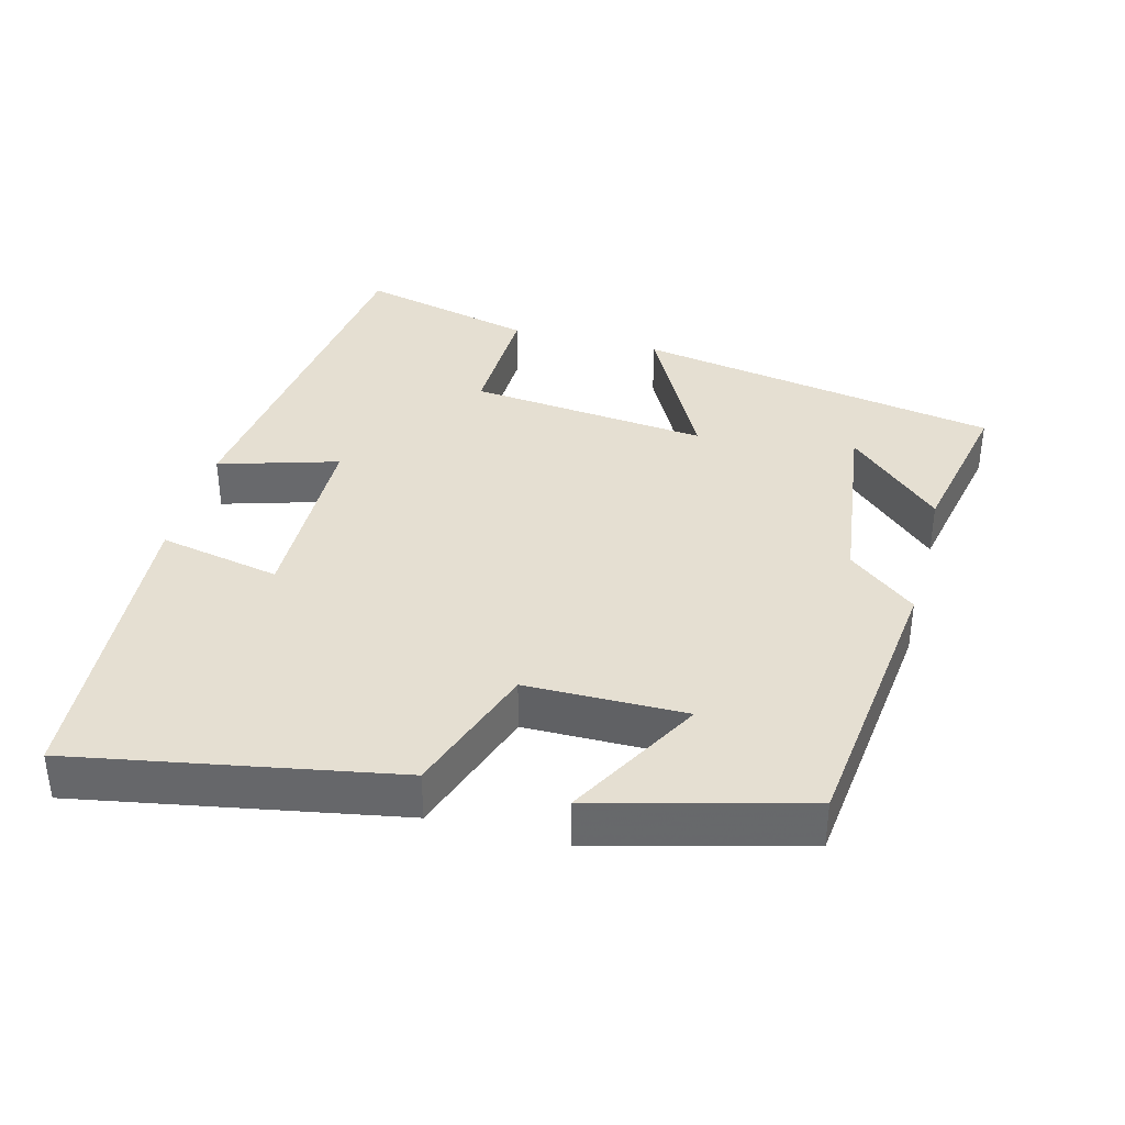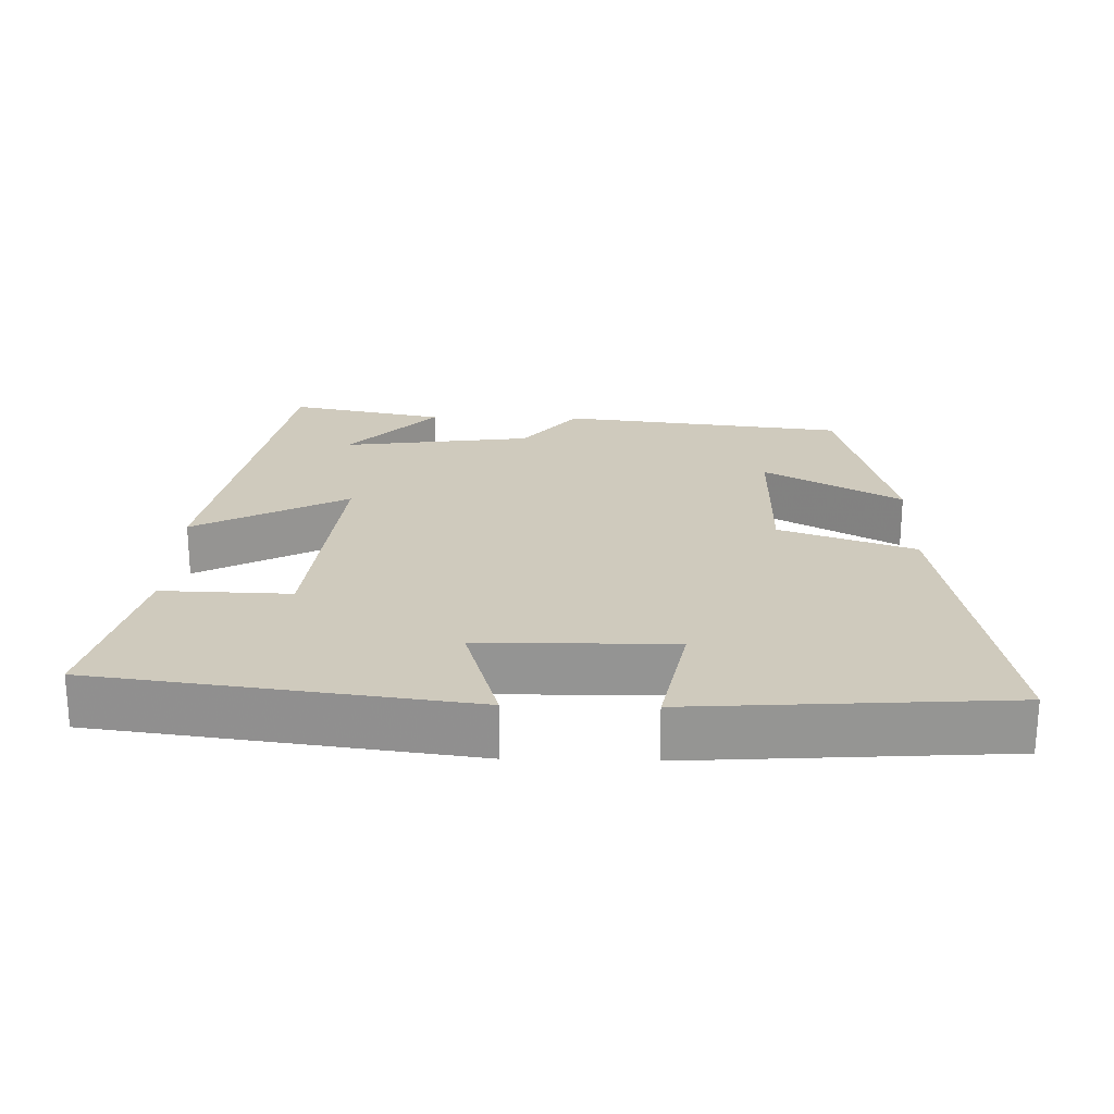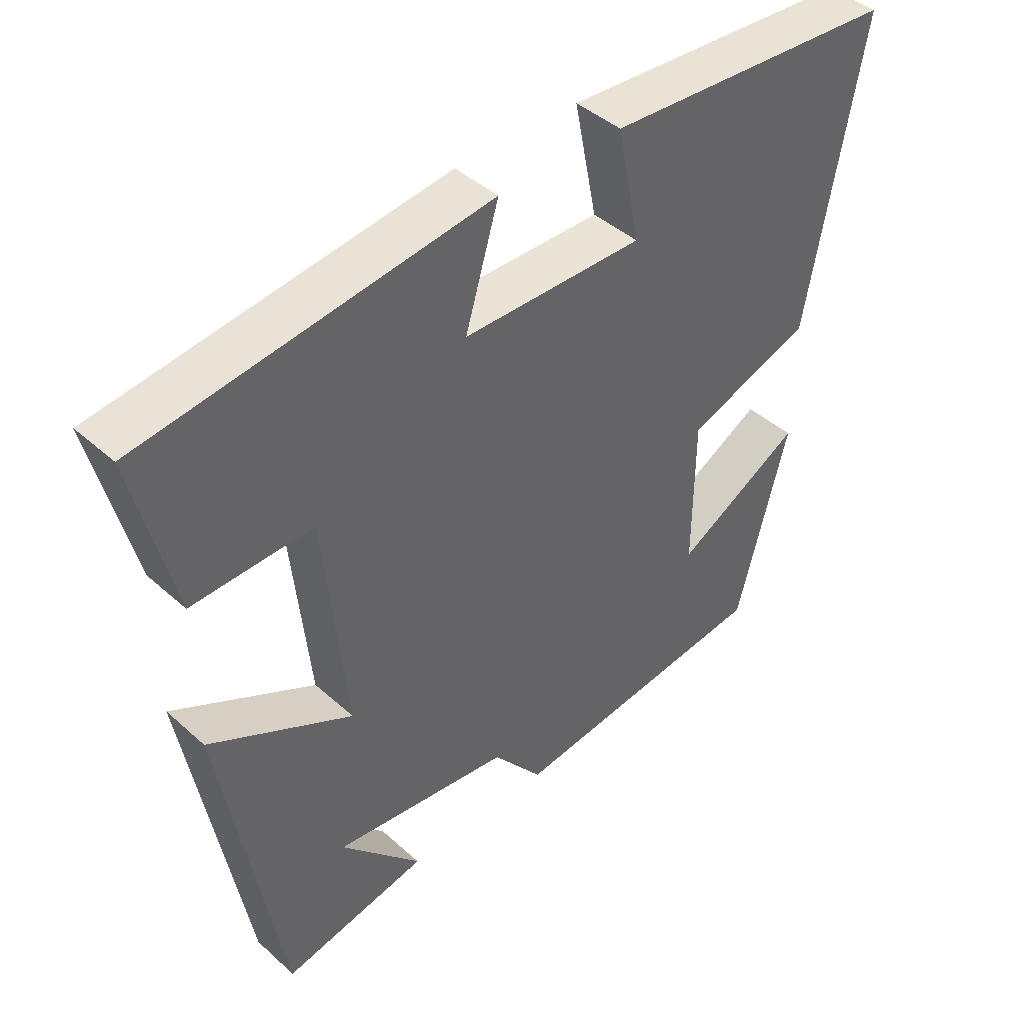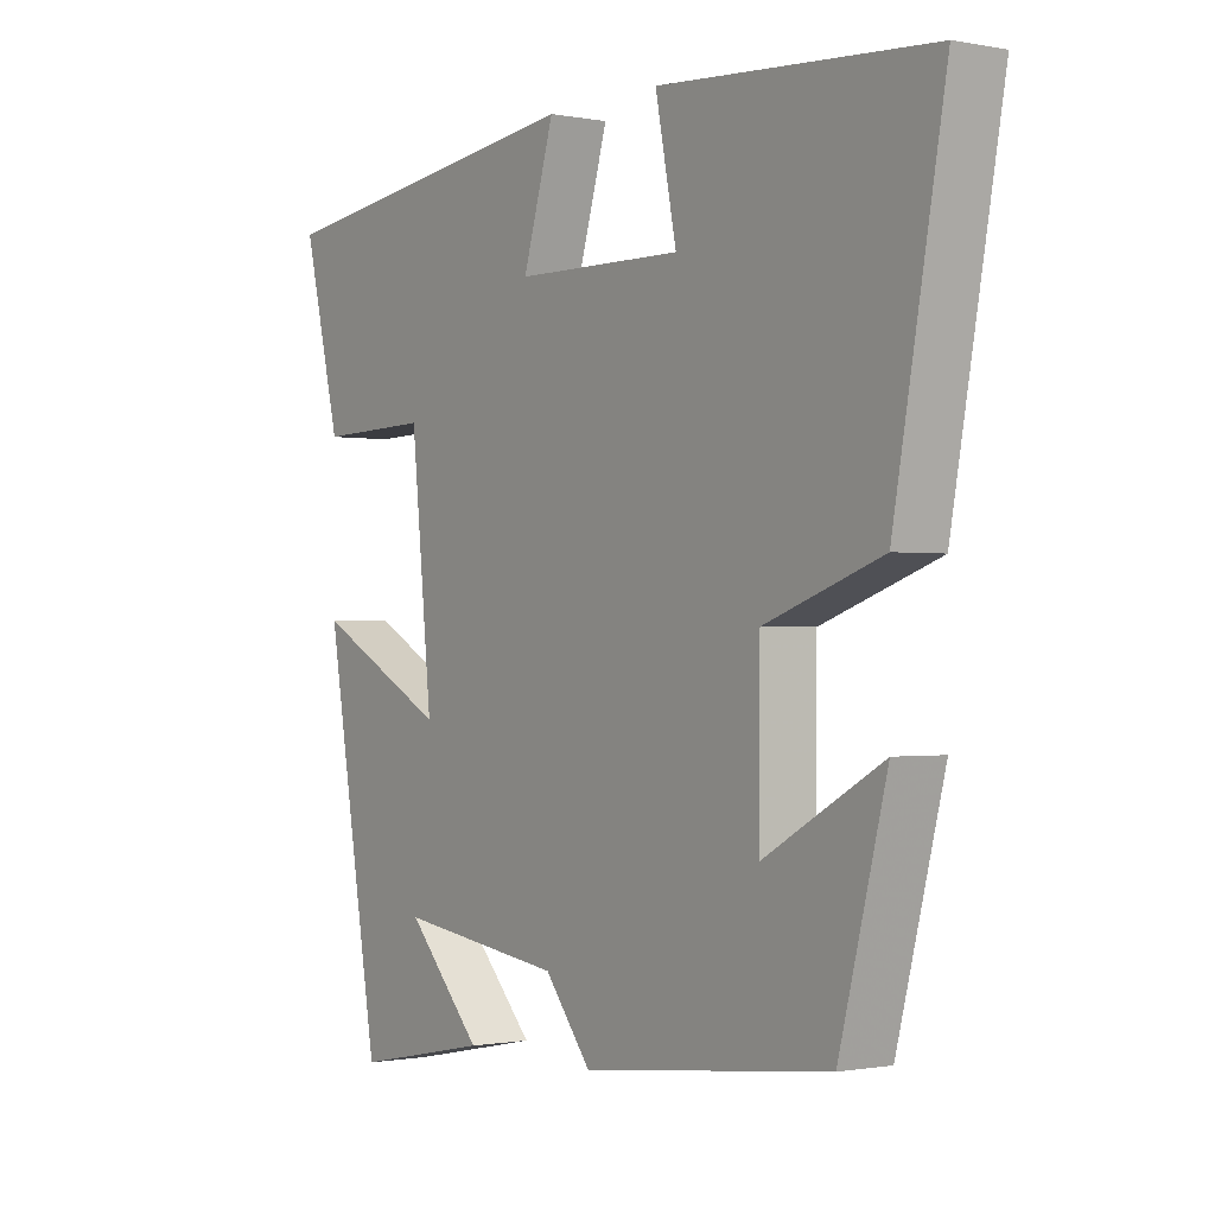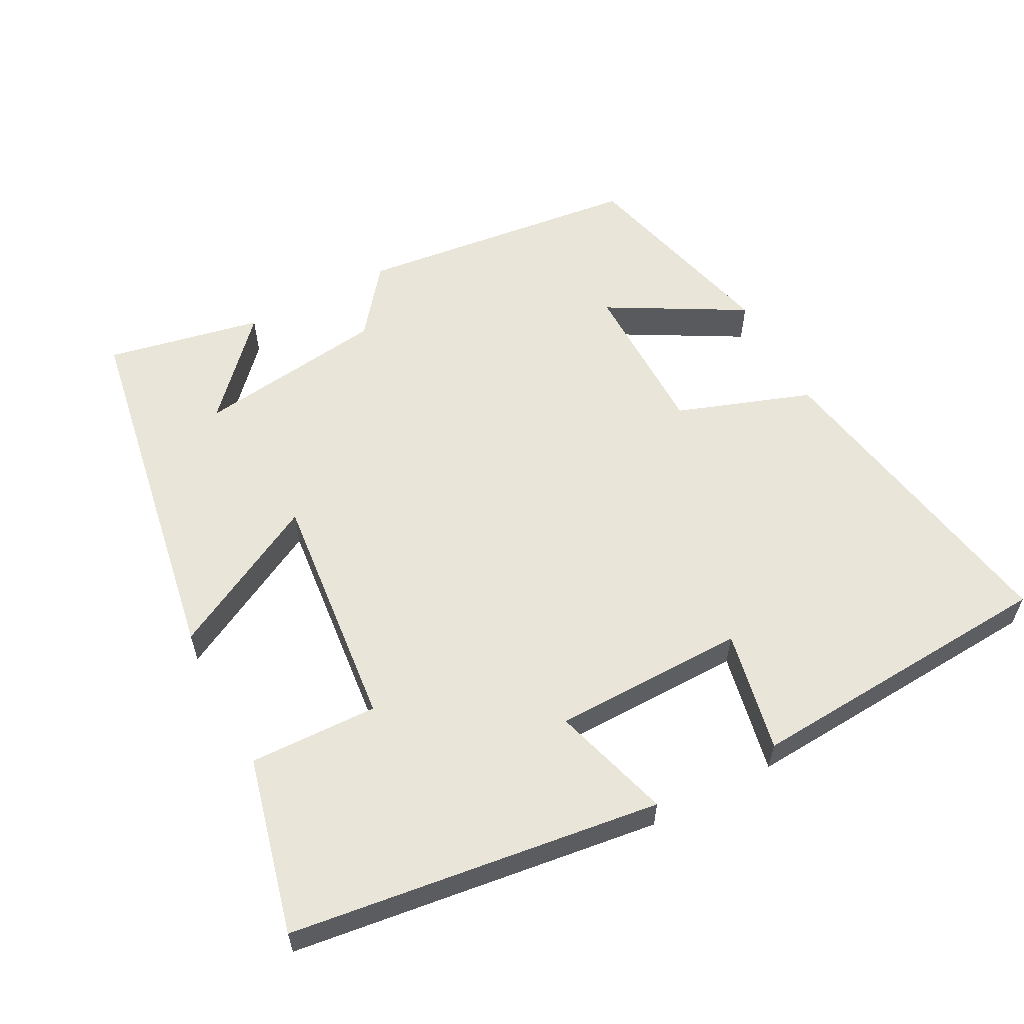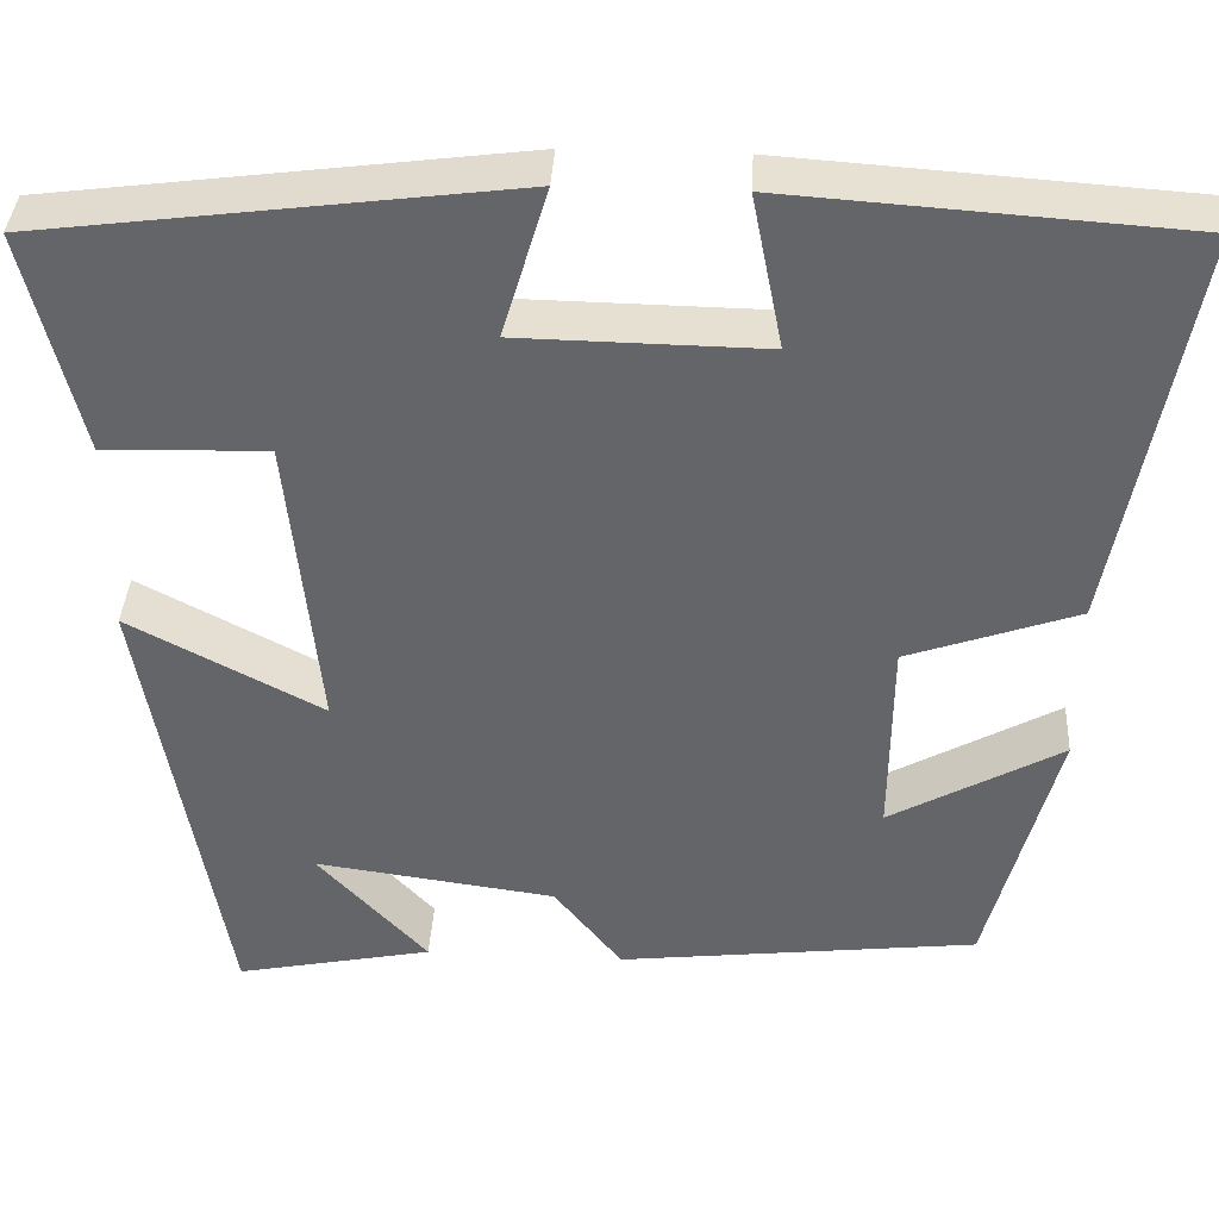
<metadata>
{"format":"obj","ext":"obj","renderer":"f3d","projection":"perspective","resolution":1024,"background":"white","views":[{"elev":37.4,"azim":104.8,"up":"+Y"},{"elev":22.9,"azim":1.5,"up":"+Y"},{"elev":42.9,"azim":-43.3,"up":"+Z"},{"elev":-0.8,"azim":54.7,"up":"+Z"},{"elev":58.4,"azim":-27.8,"up":"+Y"},{"elev":38.2,"azim":3.2,"up":"+Z"}]}
</metadata>
<code>
v 0.582 0.07 0.47
v 0.5 0.07 0.022
v 0.312 0.07 -0.044
v 0.31 0.07 -0.268
v 0.5 0.07 -0.162
v 0.424 0.07 -0.454
v 0.026 0.07 -0.5
v -0.049 0.07 -0.405
v -0.315 0.07 -0.369
v -0.194 0.07 -0.5
v -0.412 0.07 -0.544
v -0.5 0.07 -0.032
v -0.286 0.07 -0.145
v -0.32 0.07 0.191
v -0.5 0.07 0.186
v -0.56 0.07 0.433
v -0.042 0.07 0.5
v -0.092 0.07 0.333
v 0.178 0.07 0.329
v 0.144 0.07 0.5
v 0.582 0 0.47
v 0.5 0 0.022
v 0.312 0 -0.044
v 0.31 0 -0.268
v 0.5 0 -0.162
v 0.424 0 -0.454
v 0.026 0 -0.5
v -0.049 0 -0.405
v -0.315 0 -0.369
v -0.194 0 -0.5
v -0.412 0 -0.544
v -0.5 0 -0.032
v -0.286 0 -0.145
v -0.32 0 0.191
v -0.5 0 0.186
v -0.56 0 0.433
v -0.042 0 0.5
v -0.092 0 0.333
v 0.178 0 0.329
v 0.144 0 0.5
f 19 20 1 2
f 18 19 2 3
f 15 16 17 18
f 14 15 18
f 13 14 18 3
f 11 12 13
f 9 10 11
f 9 11 13
f 8 9 13 3
f 4 5 6 7
f 3 4 7 8
f 22 21 40 39
f 23 22 39 38
f 38 37 36 35
f 38 35 34
f 23 38 34 33
f 33 32 31
f 31 30 29
f 33 31 29
f 23 33 29 28
f 27 26 25 24
f 28 27 24 23
f 1 21 22 2
f 2 22 23 3
f 3 23 24 4
f 4 24 25 5
f 5 25 26 6
f 6 26 27 7
f 7 27 28 8
f 8 28 29 9
f 9 29 30 10
f 10 30 31 11
f 11 31 32 12
f 12 32 33 13
f 13 33 34 14
f 14 34 35 15
f 15 35 36 16
f 16 36 37 17
f 17 37 38 18
f 18 38 39 19
f 19 39 40 20
f 20 40 21 1

</code>
